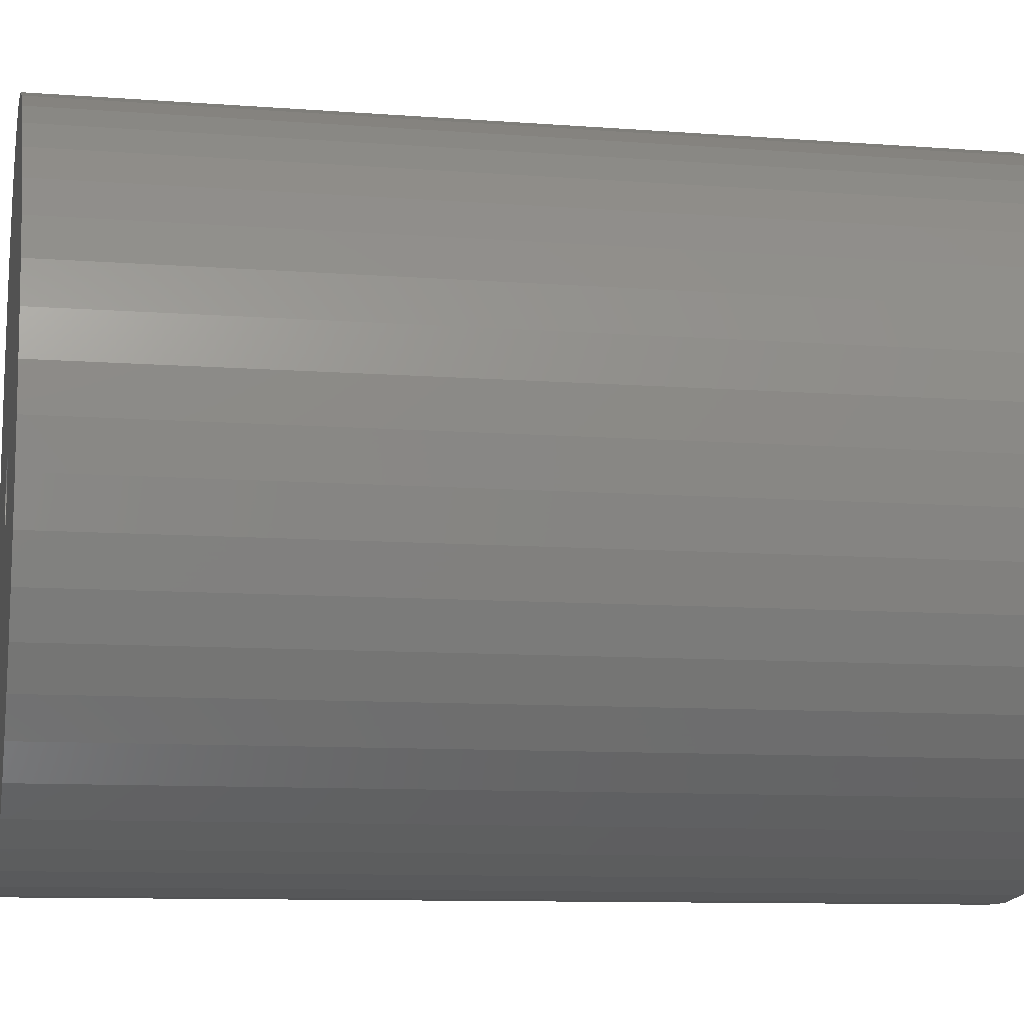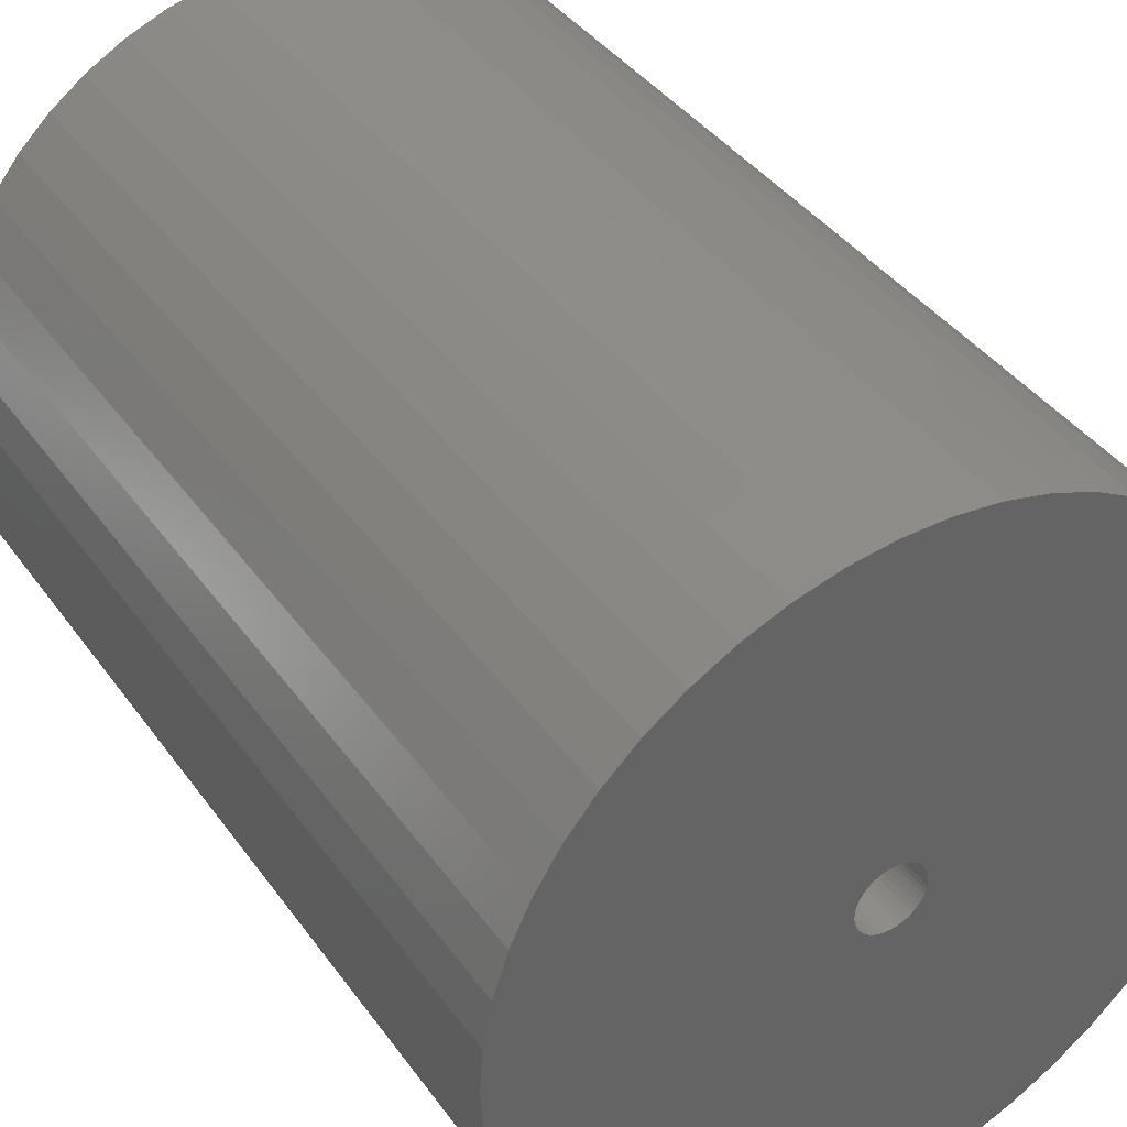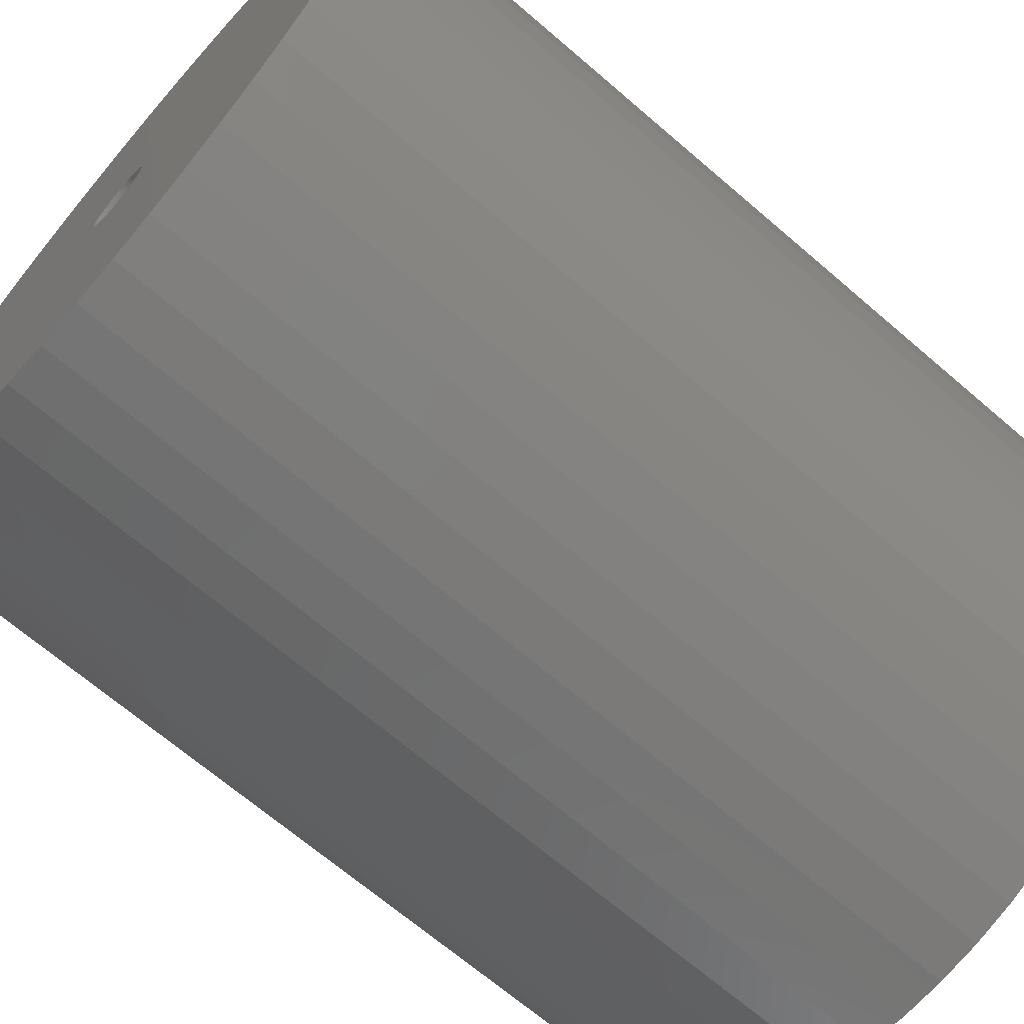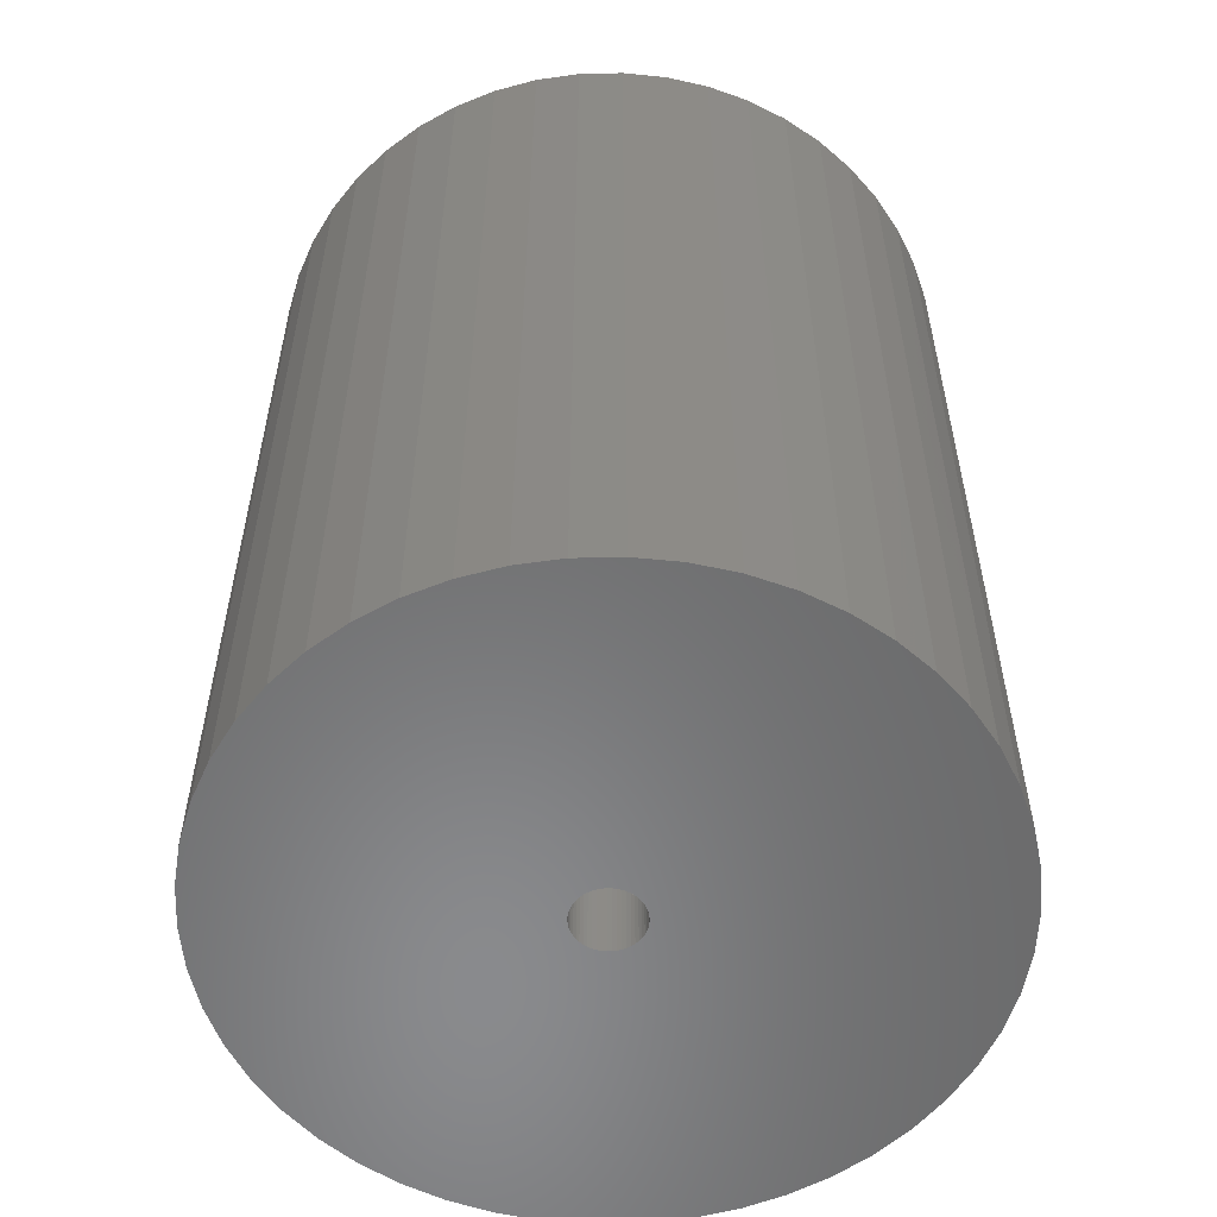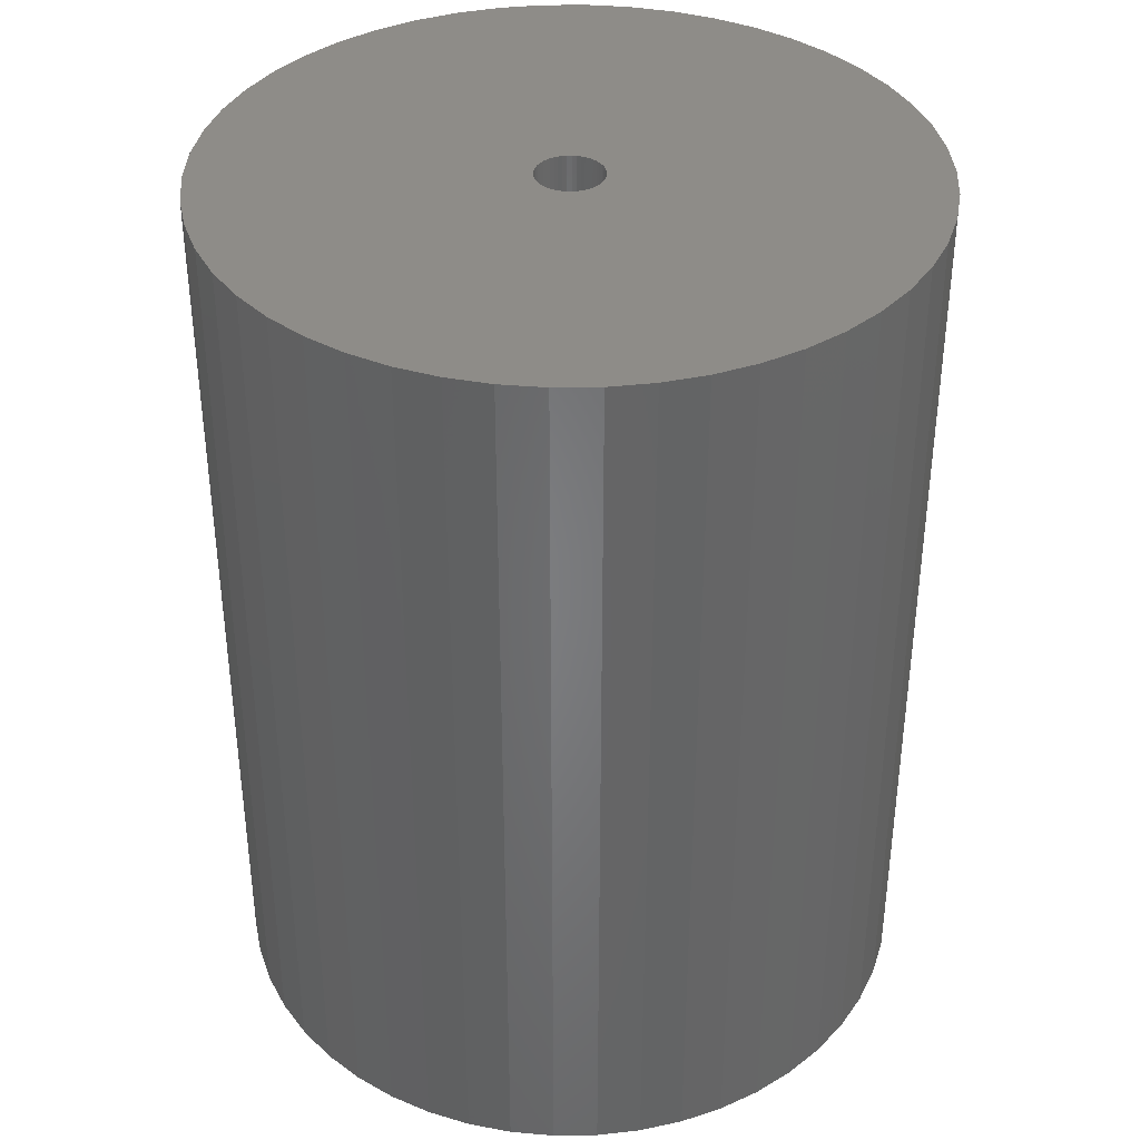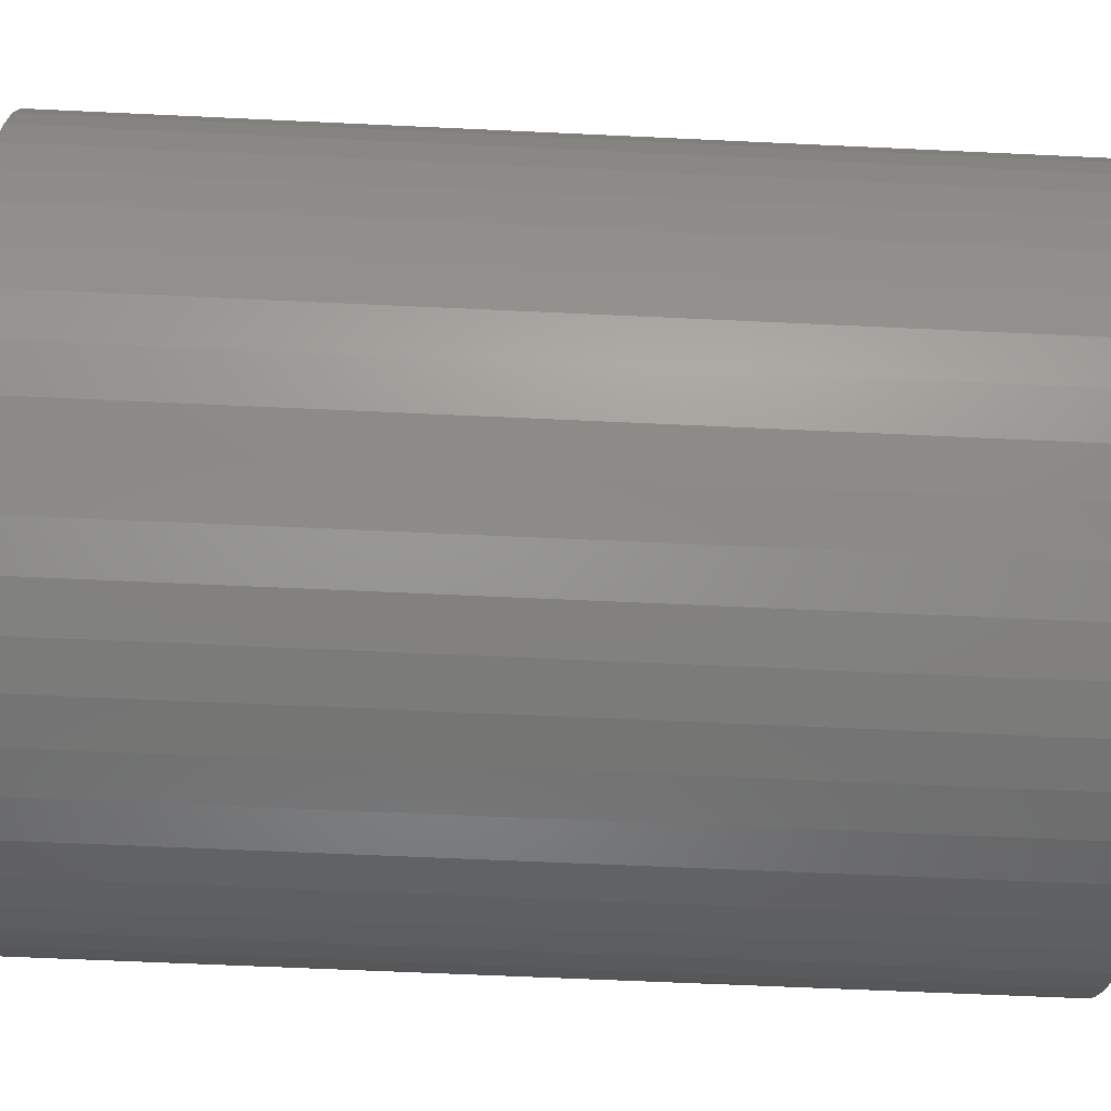
<metadata>
{"format":"stl","ext":"stl","renderer":"f3d","projection":"perspective","resolution":1024,"background":"white","views":[{"elev":-9.9,"azim":-101.2,"up":"+Y"},{"elev":39.7,"azim":-32.0,"up":"+Y"},{"elev":-67.8,"azim":49.2,"up":"+Y"},{"elev":-56.1,"azim":-135.5,"up":"+Z"},{"elev":37.6,"azim":92.7,"up":"+Z"},{"elev":-59.6,"azim":87.2,"up":"+Y"}]}
</metadata>
<code>
# stl→obj: 200 verts, 400 faces
v 16.25 0 21
v 16.12 2.037 -21
v 16.12 2.037 21
v 16.25 0 -21
v -16.25 0 -21
v -16.12 2.037 21
v -16.12 2.037 -21
v -16.25 0 21
v 1.02 16.22 -21
v -1.02 16.22 21
v 1.02 16.22 21
v -1.02 16.22 -21
v -1.02 -16.22 -21
v 1.02 -16.22 21
v -1.02 -16.22 21
v 1.02 -16.22 -21
v 11.85 11.12 -21
v 10.36 12.52 21
v 11.85 11.12 21
v 10.36 12.52 -21
v -10.36 12.52 -21
v -11.85 11.12 21
v -10.36 12.52 21
v -11.85 11.12 -21
v -5.022 15.45 -21
v -6.919 14.7 21
v -5.022 15.45 21
v -6.919 14.7 -21
v 15.11 5.982 21
v 14.24 7.829 -21
v 14.24 7.829 21
v 15.11 5.982 -21
v 15.74 4.041 -21
v 15.74 4.041 21
v 13.15 9.552 -21
v 13.15 9.552 21
v 6.919 14.7 -21
v 5.022 15.45 21
v 6.919 14.7 21
v 5.022 15.45 -21
v 3.045 15.96 21
v 3.045 15.96 -21
v 8.707 13.72 21
v 8.707 13.72 -21
v -15.11 5.982 -21
v -14.24 7.829 21
v -14.24 7.829 -21
v -15.11 5.982 21
v -13.15 9.552 -21
v -13.15 9.552 21
v -15.74 4.041 -21
v -15.74 4.041 21
v -8.707 13.72 21
v -8.707 13.72 -21
v -3.045 15.96 21
v -3.045 15.96 -21
v 3.045 -15.96 21
v 3.045 -15.96 -21
v 1.55 0 21
v 1.538 0.1943 21
v 16.12 -2.037 21
v 1.501 0.3855 21
v 1.538 -0.1943 21
v 1.441 0.5706 21
v 15.74 -4.041 21
v 1.358 0.7467 21
v 1.501 -0.3855 21
v 1.254 0.9111 21
v 15.11 -5.982 21
v 1.13 1.061 21
v 1.441 -0.5706 21
v 0.988 1.194 21
v 14.24 -7.829 21
v 0.8305 1.309 21
v 1.358 -0.7467 21
v 0.66 1.402 21
v 13.15 -9.552 21
v 0.479 1.474 21
v 1.254 -0.9111 21
v 11.85 -11.12 21
v 0.2904 1.523 21
v 0.09732 1.547 21
v -0.09732 1.547 21
v -0.2904 1.523 21
v -0.479 1.474 21
v -0.66 1.402 21
v -0.8305 1.309 21
v -0.988 1.194 21
v -1.13 1.061 21
v -1.254 0.9111 21
v 1.13 -1.061 21
v 10.36 -12.52 21
v 0.988 -1.194 21
v 8.707 -13.72 21
v 0.8305 -1.309 21
v 6.919 -14.7 21
v 0.66 -1.402 21
v 5.022 -15.45 21
v 0.479 -1.474 21
v 0.2904 -1.523 21
v 0.09732 -1.547 21
v -0.09732 -1.547 21
v -0.2904 -1.523 21
v -3.045 -15.96 21
v -0.479 -1.474 21
v -5.022 -15.45 21
v -0.66 -1.402 21
v -6.919 -14.7 21
v -0.8305 -1.309 21
v -8.707 -13.72 21
v -0.988 -1.194 21
v -10.36 -12.52 21
v -1.13 -1.061 21
v -11.85 -11.12 21
v -1.254 -0.9111 21
v -13.15 -9.552 21
v -1.358 -0.7467 21
v -14.24 -7.829 21
v -1.441 -0.5706 21
v -15.11 -5.982 21
v -1.501 -0.3855 21
v -15.74 -4.041 21
v -1.538 -0.1943 21
v -16.12 -2.037 21
v -1.55 0 21
v -1.358 0.7467 21
v -1.441 0.5706 21
v -1.501 0.3855 21
v -1.538 0.1943 21
v 16.12 -2.037 -21
v 15.74 -4.041 -21
v 15.11 -5.982 -21
v -14.24 -7.829 -21
v -15.11 -5.982 -21
v 1.55 0 -21
v 1.538 -0.1943 -21
v 1.501 -0.3855 -21
v 1.538 0.1943 -21
v 1.441 -0.5706 -21
v 14.24 -7.829 -21
v 1.358 -0.7467 -21
v 13.15 -9.552 -21
v 1.501 0.3855 -21
v 1.254 -0.9111 -21
v 11.85 -11.12 -21
v 1.13 -1.061 -21
v 10.36 -12.52 -21
v 1.441 0.5706 -21
v 0.988 -1.194 -21
v 8.707 -13.72 -21
v 0.8305 -1.309 -21
v 6.919 -14.7 -21
v 1.358 0.7467 -21
v 0.66 -1.402 -21
v 5.022 -15.45 -21
v 0.479 -1.474 -21
v 1.254 0.9111 -21
v 0.2904 -1.523 -21
v 0.09732 -1.547 -21
v -0.09732 -1.547 -21
v -0.2904 -1.523 -21
v -3.045 -15.96 -21
v -0.479 -1.474 -21
v -5.022 -15.45 -21
v -0.66 -1.402 -21
v -6.919 -14.7 -21
v -0.8305 -1.309 -21
v -8.707 -13.72 -21
v -0.988 -1.194 -21
v -10.36 -12.52 -21
v -1.13 -1.061 -21
v -11.85 -11.12 -21
v -1.254 -0.9111 -21
v 1.13 1.061 -21
v 0.988 1.194 -21
v 0.8305 1.309 -21
v 0.66 1.402 -21
v 0.479 1.474 -21
v 0.2904 1.523 -21
v 0.09732 1.547 -21
v -0.09732 1.547 -21
v -0.2904 1.523 -21
v -0.479 1.474 -21
v -0.66 1.402 -21
v -0.8305 1.309 -21
v -0.988 1.194 -21
v -1.13 1.061 -21
v -1.254 0.9111 -21
v -1.358 0.7467 -21
v -1.441 0.5706 -21
v -1.501 0.3855 -21
v -1.538 0.1943 -21
v -1.55 0 -21
v -13.15 -9.552 -21
v -1.358 -0.7467 -21
v -1.441 -0.5706 -21
v -1.501 -0.3855 -21
v -15.74 -4.041 -21
v -1.538 -0.1943 -21
v -16.12 -2.037 -21
f 1 2 3
f 2 1 4
f 5 6 7
f 6 5 8
f 9 10 11
f 10 9 12
f 13 14 15
f 14 13 16
f 17 18 19
f 18 17 20
f 21 22 23
f 22 21 24
f 25 26 27
f 26 25 28
f 29 30 31
f 30 29 32
f 3 33 34
f 33 3 2
f 31 35 36
f 35 31 30
f 37 38 39
f 38 37 40
f 40 41 38
f 41 40 42
f 20 43 18
f 43 20 44
f 45 46 47
f 46 45 48
f 49 22 24
f 22 49 50
f 51 48 45
f 48 51 52
f 28 53 26
f 53 28 54
f 12 55 10
f 55 12 56
f 16 57 14
f 57 16 58
f 34 32 29
f 32 34 33
f 36 17 19
f 17 36 35
f 42 11 41
f 11 42 9
f 44 39 43
f 39 44 37
f 47 50 49
f 50 47 46
f 7 52 51
f 52 7 6
f 59 1 3
f 60 3 34
f 1 59 61
f 62 34 29
f 63 61 59
f 64 29 31
f 61 63 65
f 66 31 36
f 67 65 63
f 68 36 19
f 65 67 69
f 70 19 18
f 71 69 67
f 72 18 43
f 69 71 73
f 74 43 39
f 75 73 71
f 76 39 38
f 73 75 77
f 78 38 41
f 79 77 75
f 77 79 80
f 3 60 59
f 34 62 60
f 29 64 62
f 31 66 64
f 36 68 66
f 19 70 68
f 81 41 11
f 18 72 70
f 43 74 72
f 39 76 74
f 38 78 76
f 41 81 78
f 11 82 81
f 11 83 82
f 10 83 11
f 83 10 84
f 55 84 10
f 84 55 85
f 27 85 55
f 85 27 86
f 26 86 27
f 86 26 87
f 53 87 26
f 87 53 88
f 23 88 53
f 88 23 89
f 22 89 23
f 89 22 90
f 91 80 79
f 80 91 92
f 93 92 91
f 92 93 94
f 95 94 93
f 94 95 96
f 97 96 95
f 96 97 98
f 99 98 97
f 98 99 57
f 100 57 99
f 57 100 14
f 101 14 100
f 102 14 101
f 15 102 103
f 104 103 105
f 106 105 107
f 108 107 109
f 110 109 111
f 102 15 14
f 112 111 113
f 114 113 115
f 116 115 117
f 118 117 119
f 120 119 121
f 122 121 123
f 124 123 125
f 50 90 22
f 103 104 15
f 90 50 126
f 105 106 104
f 46 126 50
f 107 108 106
f 126 46 127
f 109 110 108
f 48 127 46
f 111 112 110
f 127 48 128
f 113 114 112
f 52 128 48
f 115 116 114
f 128 52 129
f 117 118 116
f 6 129 52
f 119 120 118
f 129 6 125
f 121 122 120
f 8 125 6
f 123 124 122
f 125 8 124
f 54 23 53
f 23 54 21
f 56 27 55
f 27 56 25
f 61 4 1
f 4 61 130
f 69 131 65
f 131 69 132
f 65 130 61
f 130 65 131
f 133 120 134
f 120 133 118
f 135 4 130
f 136 130 131
f 4 135 2
f 137 131 132
f 138 2 135
f 139 132 140
f 2 138 33
f 141 140 142
f 143 33 138
f 144 142 145
f 33 143 32
f 146 145 147
f 148 32 143
f 149 147 150
f 32 148 30
f 151 150 152
f 153 30 148
f 154 152 155
f 30 153 35
f 156 155 58
f 157 35 153
f 35 157 17
f 130 136 135
f 131 137 136
f 132 139 137
f 140 141 139
f 142 144 141
f 145 146 144
f 158 58 16
f 147 149 146
f 150 151 149
f 152 154 151
f 155 156 154
f 58 158 156
f 16 159 158
f 16 160 159
f 13 160 16
f 160 13 161
f 162 161 13
f 161 162 163
f 164 163 162
f 163 164 165
f 166 165 164
f 165 166 167
f 168 167 166
f 167 168 169
f 170 169 168
f 169 170 171
f 172 171 170
f 171 172 173
f 174 17 157
f 17 174 20
f 175 20 174
f 20 175 44
f 176 44 175
f 44 176 37
f 177 37 176
f 37 177 40
f 178 40 177
f 40 178 42
f 179 42 178
f 42 179 9
f 180 9 179
f 181 9 180
f 12 181 182
f 56 182 183
f 25 183 184
f 28 184 185
f 54 185 186
f 181 12 9
f 21 186 187
f 24 187 188
f 49 188 189
f 47 189 190
f 45 190 191
f 51 191 192
f 7 192 193
f 194 173 172
f 182 56 12
f 173 194 195
f 183 25 56
f 133 195 194
f 184 28 25
f 195 133 196
f 185 54 28
f 134 196 133
f 186 21 54
f 196 134 197
f 187 24 21
f 198 197 134
f 188 49 24
f 197 198 199
f 189 47 49
f 200 199 198
f 190 45 47
f 199 200 193
f 191 51 45
f 5 193 200
f 192 7 51
f 193 5 7
f 150 92 94
f 92 150 147
f 134 122 198
f 122 134 120
f 147 80 92
f 80 147 145
f 152 94 96
f 94 152 150
f 155 96 98
f 96 155 152
f 58 98 57
f 98 58 155
f 73 132 69
f 132 73 140
f 77 140 73
f 140 77 142
f 162 15 104
f 15 162 13
f 166 106 108
f 106 166 164
f 164 104 106
f 104 164 162
f 172 116 194
f 116 172 114
f 172 112 114
f 112 172 170
f 198 124 200
f 124 198 122
f 200 8 5
f 8 200 124
f 80 142 77
f 142 80 145
f 168 108 110
f 108 168 166
f 170 110 112
f 110 170 168
f 194 118 133
f 118 194 116
f 135 60 138
f 60 135 59
f 125 192 129
f 192 125 193
f 181 82 83
f 82 181 180
f 175 70 72
f 70 175 174
f 187 88 89
f 88 187 186
f 184 85 86
f 85 184 183
f 144 75 141
f 75 144 79
f 148 66 153
f 66 148 64
f 153 68 157
f 68 153 66
f 178 76 78
f 76 178 177
f 179 78 81
f 78 179 178
f 176 72 74
f 72 176 175
f 126 188 90
f 188 126 189
f 90 187 89
f 187 90 188
f 128 190 127
f 190 128 191
f 185 86 87
f 86 185 184
f 182 83 84
f 83 182 181
f 136 59 135
f 59 136 63
f 143 64 148
f 64 143 62
f 138 62 143
f 62 138 60
f 157 70 174
f 70 157 68
f 180 81 82
f 81 180 179
f 177 74 76
f 74 177 176
f 127 189 126
f 189 127 190
f 129 191 128
f 191 129 192
f 186 87 88
f 87 186 185
f 183 84 85
f 84 183 182
f 139 67 137
f 67 139 71
f 141 71 139
f 71 141 75
f 137 63 136
f 63 137 67
f 119 197 121
f 197 119 196
f 151 97 95
f 97 151 154
f 163 107 105
f 107 163 165
f 113 173 115
f 173 113 171
f 117 196 119
f 196 117 195
f 123 193 125
f 193 123 199
f 158 101 100
f 101 158 159
f 146 79 144
f 79 146 91
f 149 95 93
f 95 149 151
f 154 99 97
f 99 154 156
f 159 102 101
f 102 159 160
f 160 103 102
f 103 160 161
f 161 105 103
f 105 161 163
f 169 113 111
f 113 169 171
f 165 109 107
f 109 165 167
f 115 195 117
f 195 115 173
f 121 199 123
f 199 121 197
f 146 93 91
f 93 146 149
f 156 100 99
f 100 156 158
f 167 111 109
f 111 167 169

</code>
